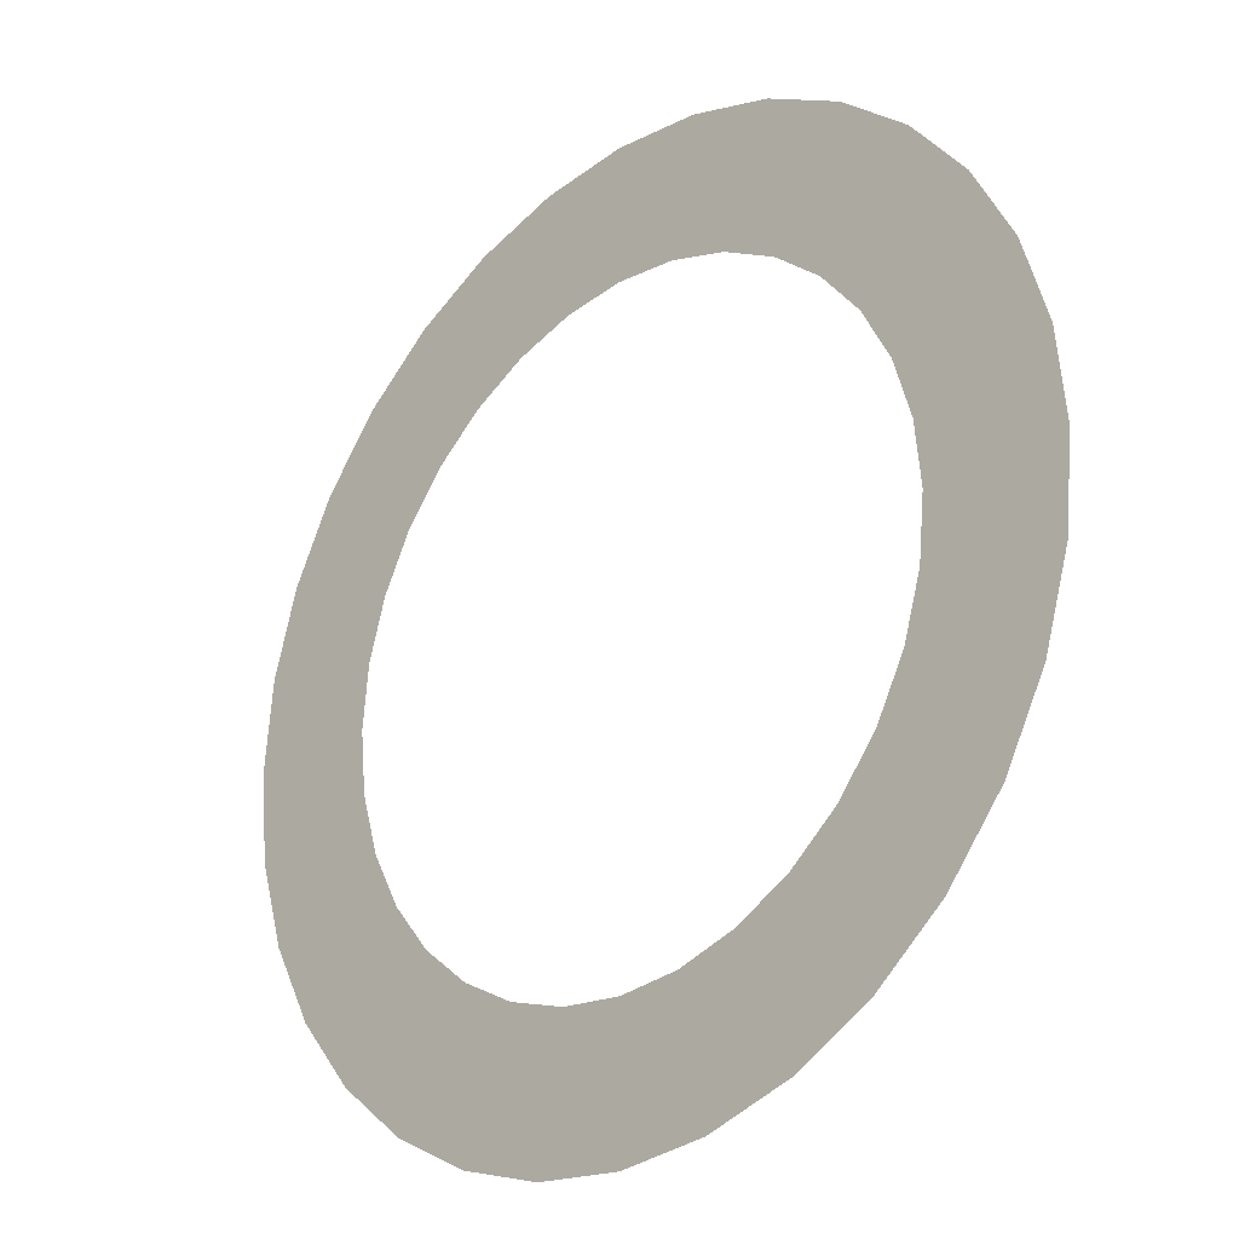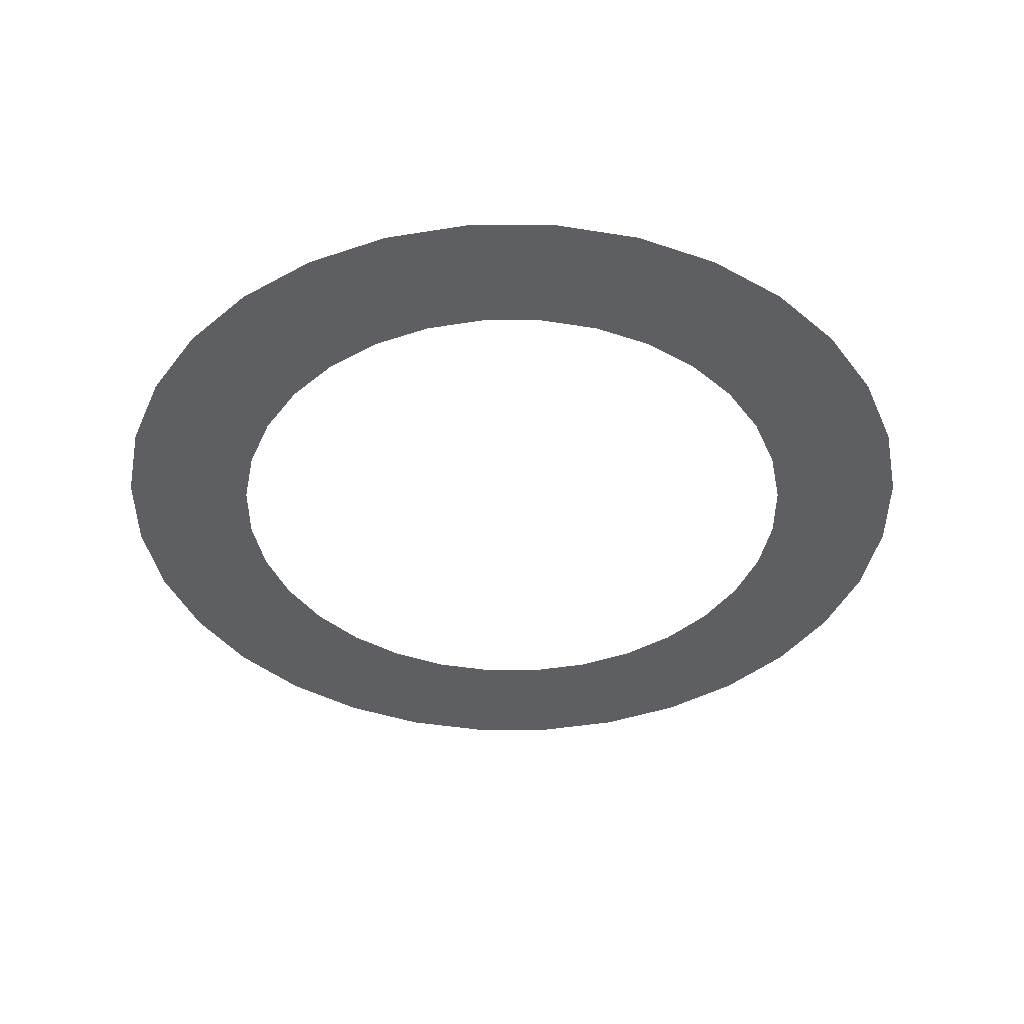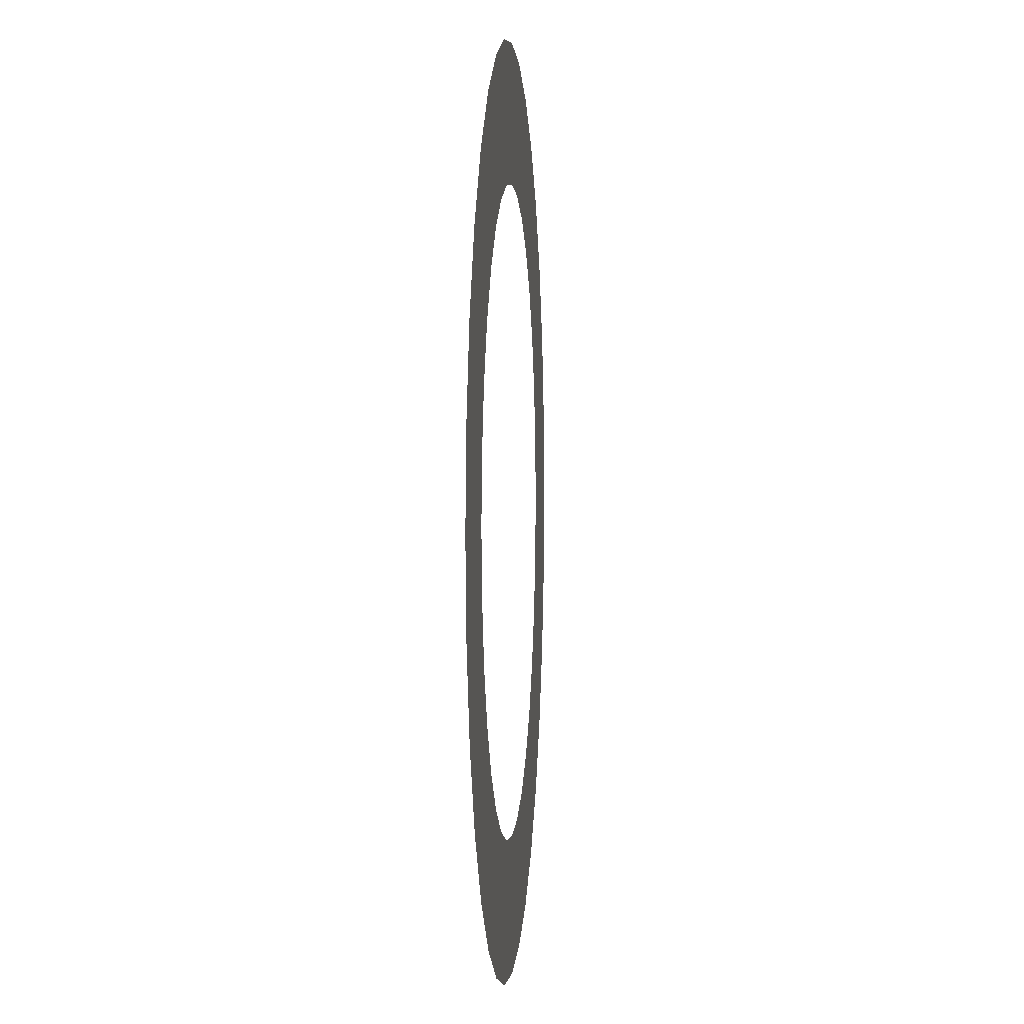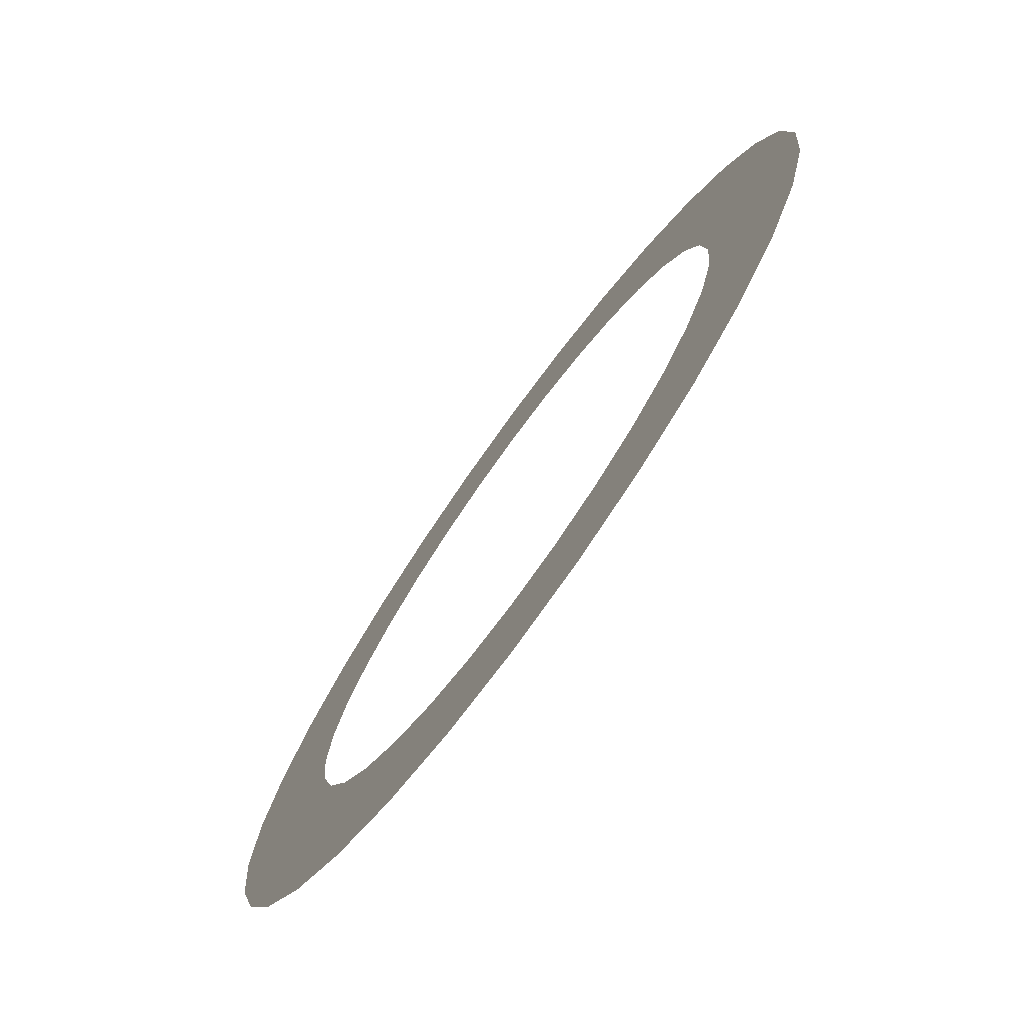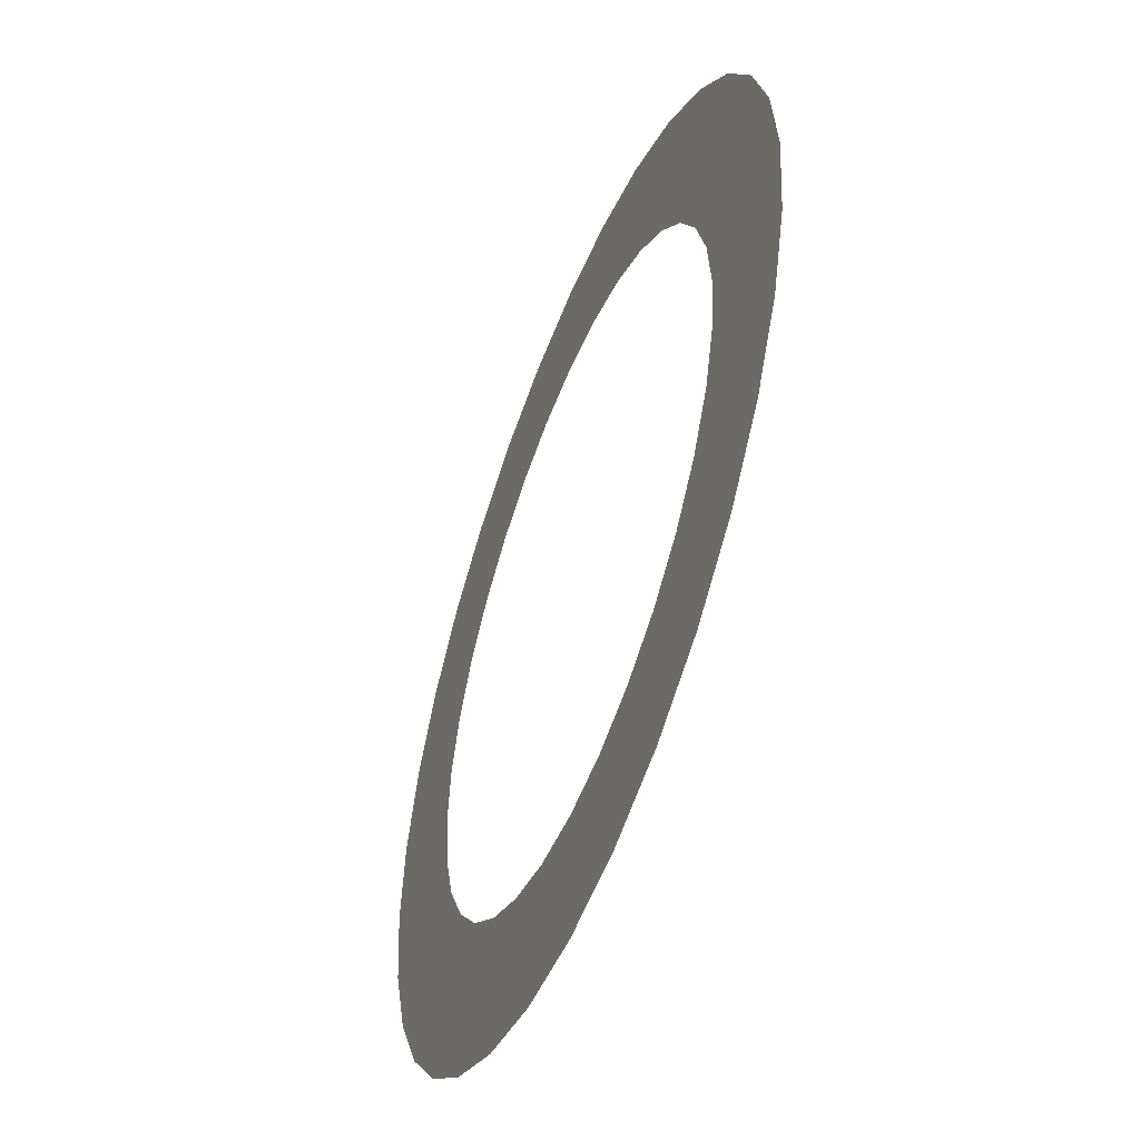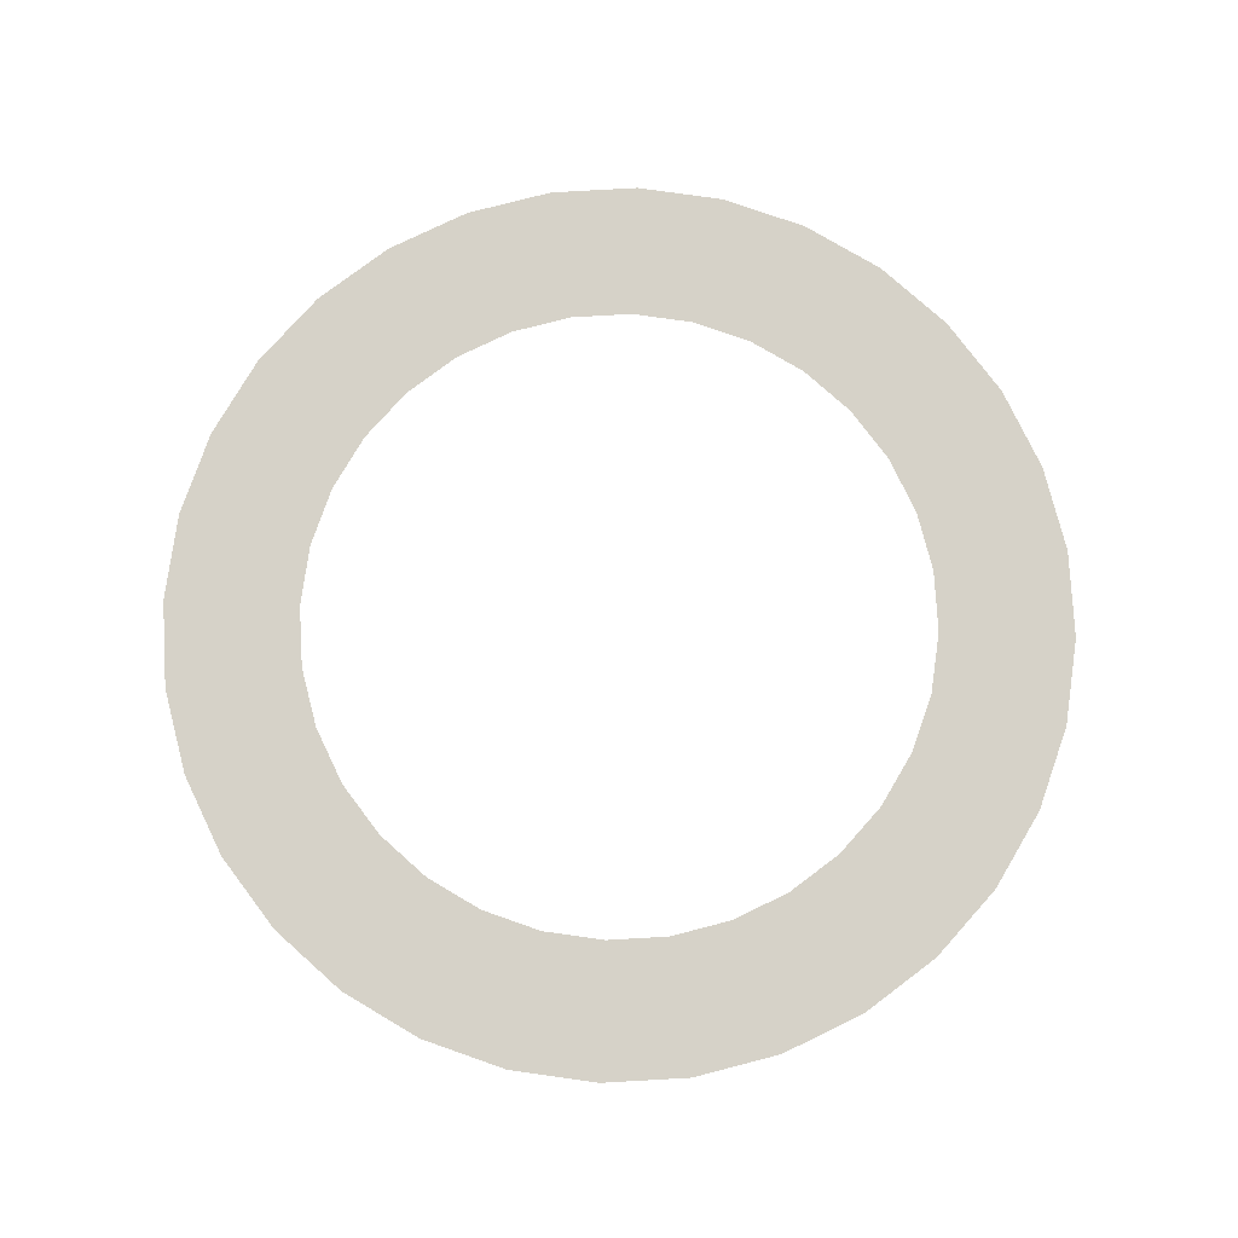
<metadata>
{"format":"obj","ext":"obj","renderer":"f3d","projection":"perspective","resolution":1024,"background":"white","views":[{"elev":-25.5,"azim":45.1,"up":"+Z"},{"elev":-41.2,"azim":-73.1,"up":"+Y"},{"elev":2.4,"azim":94.7,"up":"+Z"},{"elev":-75.7,"azim":54.1,"up":"+Z"},{"elev":-52.5,"azim":-111.3,"up":"+Z"},{"elev":78.4,"azim":-87.6,"up":"+Y"}]}
</metadata>
<code>
o Sphere
v -126.7 19.53 -25.19
v -129.1 19.53 7e-06
v -119.3 19.53 -49.42
v -107.4 19.53 -71.74
v -91.31 19.53 -91.31
v -71.74 19.53 -107.4
v -49.42 19.53 -119.3
v -25.19 19.53 -126.7
v 1.7e-05 19.53 -129.1
v 25.19 19.53 -126.7
v 49.42 19.53 -119.3
v 71.74 19.53 -107.4
v 91.31 19.53 -91.31
v 107.4 19.53 -71.74
v 119.3 19.53 -49.42
v 126.7 19.53 -25.19
v 129.1 19.53 2e-05
v 126.7 19.53 25.19
v 119.3 19.53 49.42
v 107.4 19.53 71.74
v 91.31 19.53 91.31
v 71.74 19.53 107.4
v 49.42 19.53 119.3
v 25.19 19.53 126.7
v -1.3e-05 19.53 129.1
v -25.19 19.53 126.7
v -49.42 19.53 119.3
v -71.74 19.53 107.4
v -91.31 19.53 91.31
v -107.4 19.53 71.74
v -119.3 19.53 49.42
v -126.7 19.53 25.19
v -88.66 19.53 -17.64
v -90.39 19.53 -0
v -83.51 19.53 -34.59
v -75.16 19.53 -50.22
v -63.92 19.53 -63.92
v -50.22 19.53 -75.16
v -34.59 19.53 -83.51
v -17.64 19.53 -88.66
v 1.3e-05 19.53 -90.39
v 17.64 19.53 -88.66
v 34.59 19.53 -83.51
v 50.22 19.53 -75.16
v 63.92 19.53 -63.92
v 75.16 19.53 -50.22
v 83.51 19.53 -34.59
v 88.66 19.53 -17.64
v 90.39 19.53 9e-06
v 88.66 19.53 17.64
v 83.51 19.53 34.59
v 75.16 19.53 50.22
v 63.92 19.53 63.92
v 50.22 19.53 75.16
v 34.59 19.53 83.51
v 17.64 19.53 88.66
v -8e-06 19.53 90.39
v -17.64 19.53 88.66
v -34.59 19.53 83.51
v -50.22 19.53 75.16
v -63.92 19.53 63.92
v -75.16 19.53 50.22
v -83.51 19.53 34.59
v -88.66 19.53 17.64
f 18 50 51 19
f 5 37 38 6
f 32 64 34 2
f 19 51 52 20
f 6 38 39 7
f 20 52 53 21
f 7 39 40 8
f 21 53 54 22
f 8 40 41 9
f 22 54 55 23
f 9 41 42 10
f 23 55 56 24
f 10 42 43 11
f 24 56 57 25
f 11 43 44 12
f 25 57 58 26
f 12 44 45 13
f 26 58 59 27
f 13 45 46 14
f 27 59 60 28
f 14 46 47 15
f 2 34 33 1
f 28 60 61 29
f 15 47 48 16
f 1 33 35 3
f 29 61 62 30
f 16 48 49 17
f 3 35 36 4
f 30 62 63 31
f 17 49 50 18
f 4 36 37 5
f 31 63 64 32

</code>
